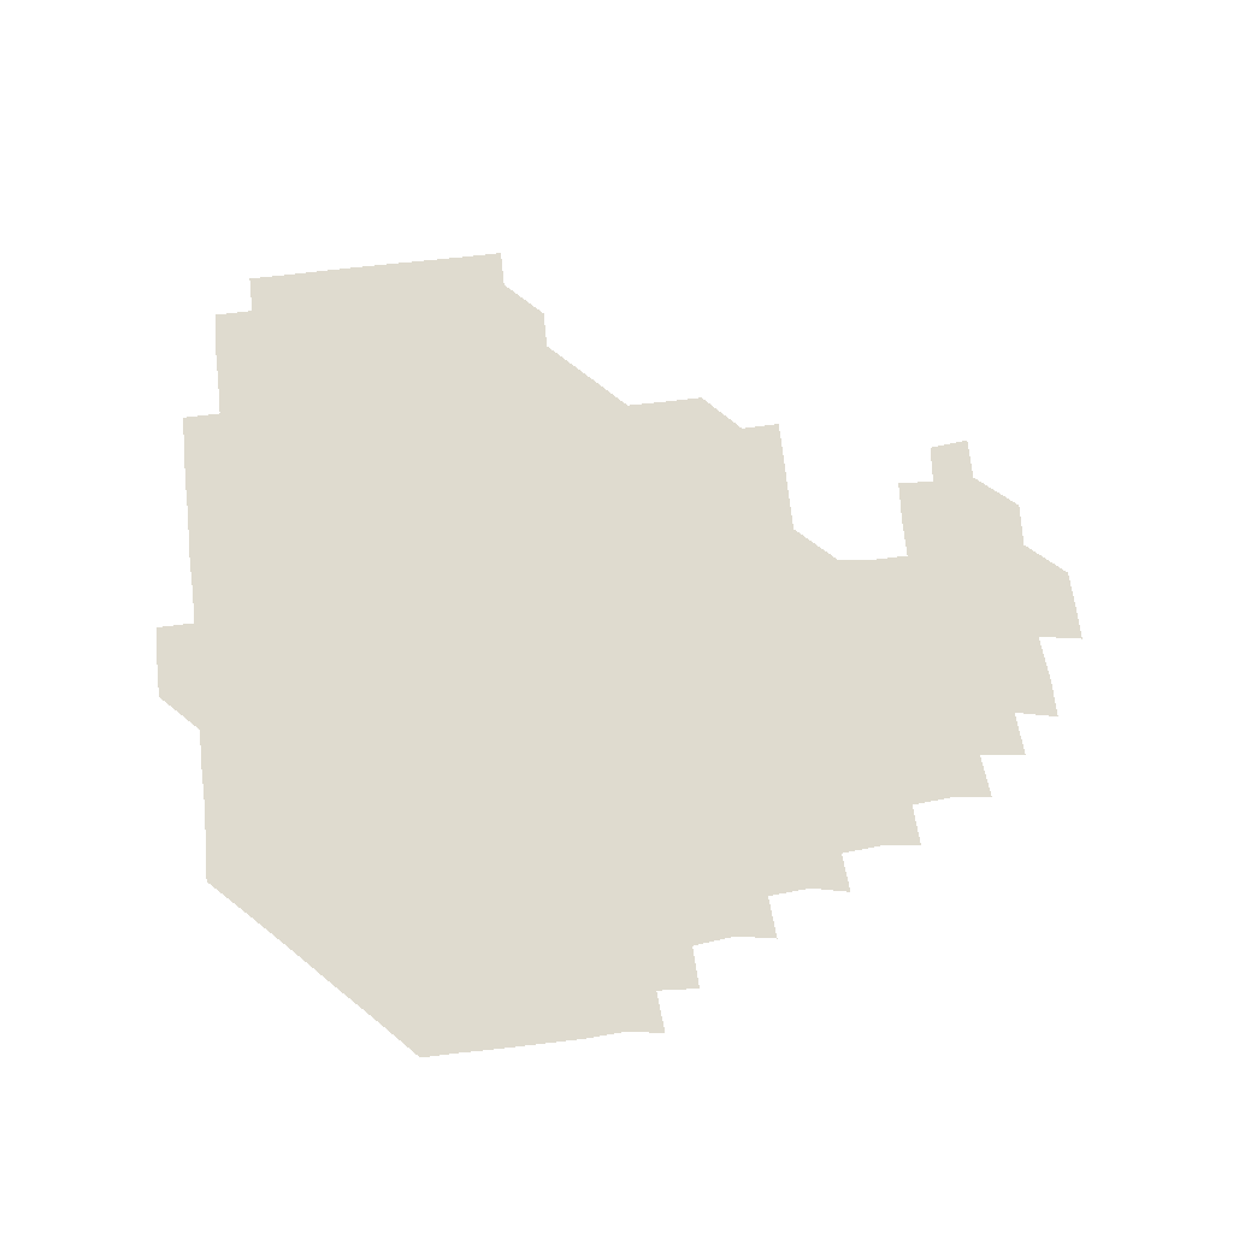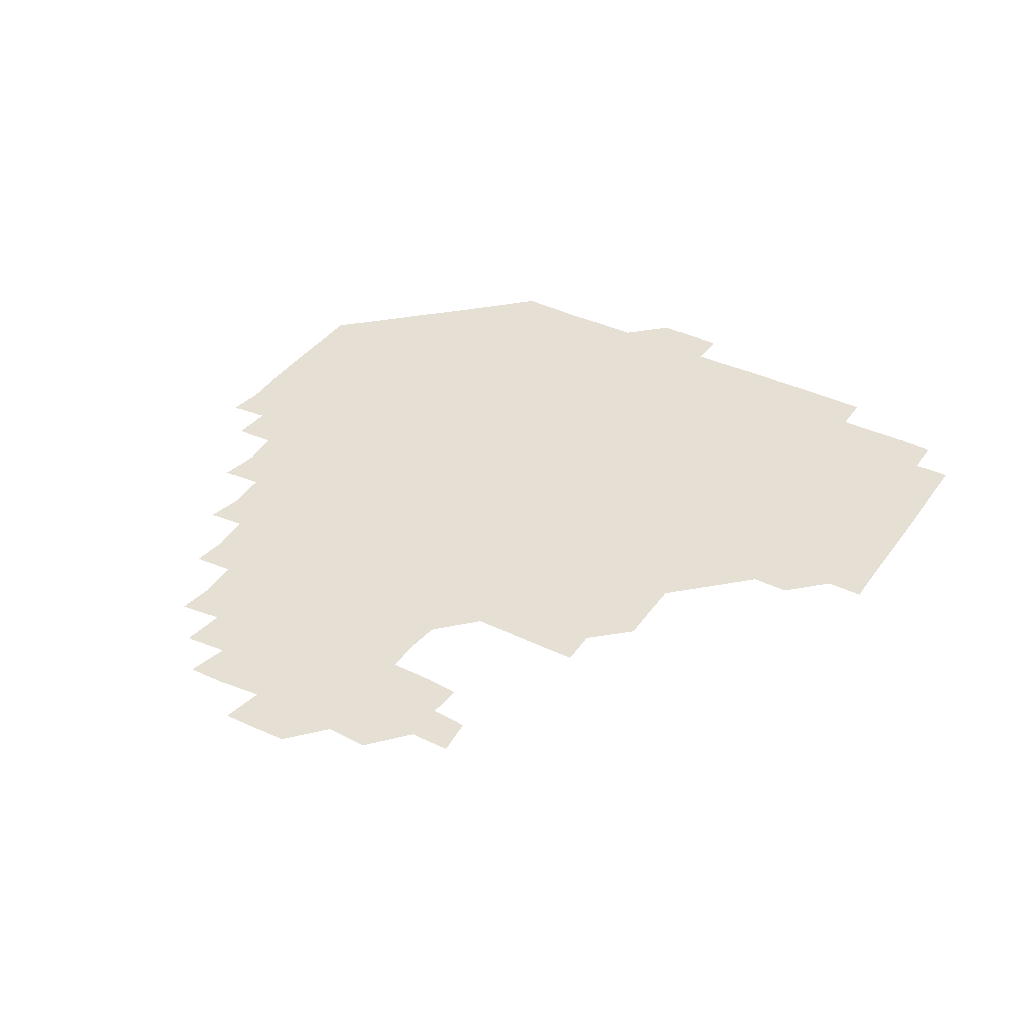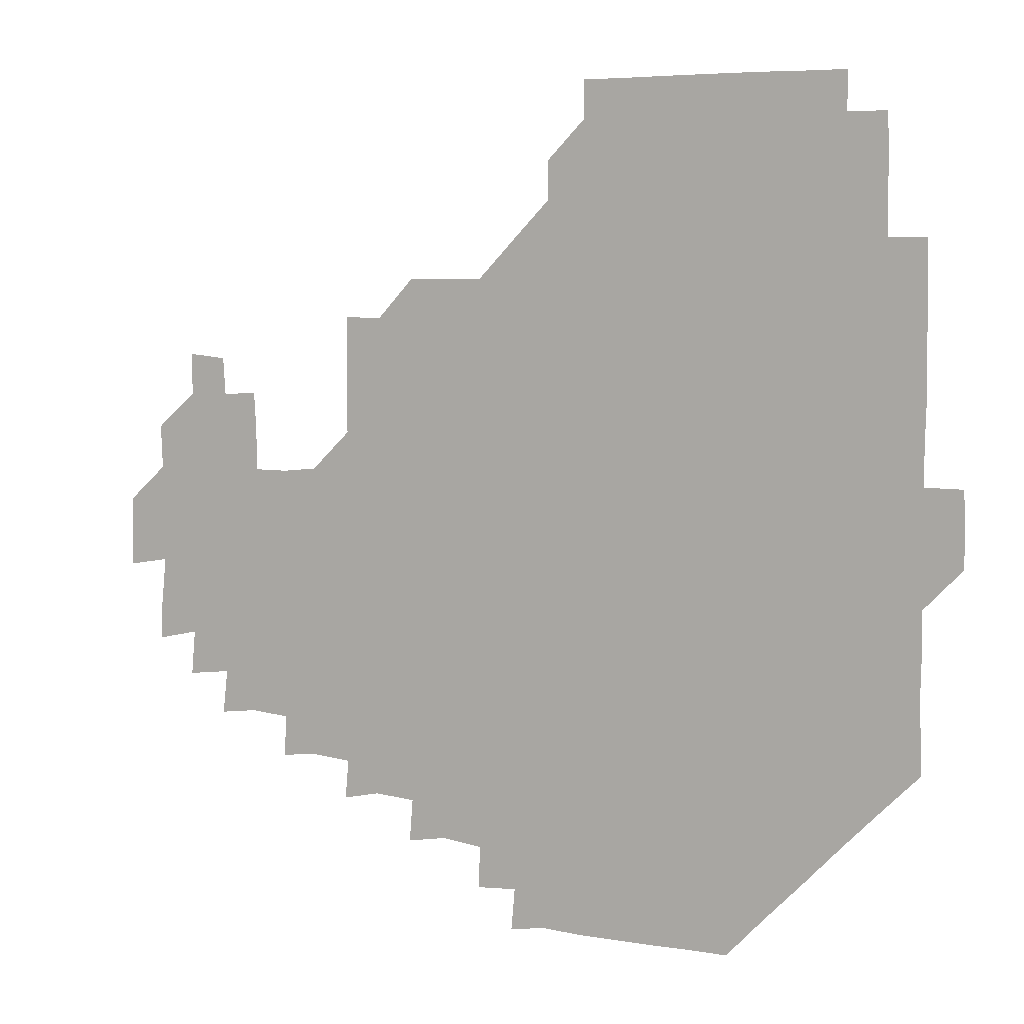
<metadata>
{"format":"obj","ext":"obj","renderer":"f3d","projection":"perspective","resolution":1024,"background":"white","views":[{"elev":70.4,"azim":-6.2,"up":"+Z"},{"elev":38.0,"azim":121.6,"up":"+Z"},{"elev":4.9,"azim":-152.7,"up":"+Y"}]}
</metadata>
<code>
v 195.3 256.5 0
v 195.2 271 0
v 195.7 285.3 0
v 210.1 180.6 0
v 210.5 195 0
v 210.9 210.3 0
v 210.4 225.7 0
v 210.5 241.2 0
v 210.7 256 0
v 210.9 270.9 0
v 210.7 285.6 0
v 210.5 301 0
v 210 316.2 0
v 210.3 331 0
v 210 346.2 0
v 210.1 361.1 0
v 210.5 375 0
v 225 166.2 0
v 225.5 180.9 0
v 226.2 196.1 0
v 226.2 211 0
v 226.9 226.2 0
v 226.9 241.1 0
v 226.1 256 0
v 226.4 271 0
v 226.3 286 0
v 226.2 301 0
v 226.3 316 0
v 226 331 0
v 226.1 346 0
v 226.3 360.8 0
v 225.4 375.2 0
v 225.5 390.5 0
v 225.2 405.7 0
v 225.9 420.1 0
v 240.1 151.2 0
v 240.3 165.9 0
v 241 181 0
v 240.9 196 0
v 241 211 0
v 241.1 226 0
v 242 241.1 0
v 241.2 256 0
v 241 271 0
v 240.9 286 0
v 241.7 300.9 0
v 241.1 316 0
v 241 331 0
v 241.4 346 0
v 241.3 361 0
v 241.1 376 0
v 241.2 391 0
v 241.1 405.9 0
v 241.2 420.3 0
v 241.1 435.4 0
v 255.4 135.7 0
v 256.1 151.1 0
v 256.2 166.2 0
v 256.1 181.1 0
v 256.2 196.1 0
v 256.1 211.1 0
v 256 226 0
v 256.4 241 0
v 256.3 256 0
v 256.2 271 0
v 256.2 286 0
v 256 301 0
v 256 316 0
v 256.3 331.1 0
v 256.2 346 0
v 256.4 361 0
v 256.1 376.1 0
v 256.1 391.1 0
v 256.2 406.1 0
v 256.2 420.9 0
v 256.5 435.5 0
v 270.9 120.2 0
v 271.7 136.5 0
v 271.5 151.3 0
v 271.1 166.1 0
v 271.4 181.2 0
v 271 196 0
v 271.2 211.1 0
v 271.2 226.1 0
v 271.2 241 0
v 271 256 0
v 271 271 0
v 270.9 286 0
v 271 301 0
v 271 316 0
v 271.2 331.1 0
v 271.1 346 0
v 270.8 361.1 0
v 271.2 376.1 0
v 270.9 391.1 0
v 271.4 406.1 0
v 271 421 0
v 271.6 435.7 0
v 285.6 105.1 0
v 286.4 121.5 0
v 286.4 136.5 0
v 286.2 151.2 0
v 286.4 166.3 0
v 286.2 181.1 0
v 286.2 196.1 0
v 286.1 211.1 0
v 286.3 226.1 0
v 286.1 241 0
v 286.1 256 0
v 285.8 271 0
v 286.1 286 0
v 286 301 0
v 286 316 0
v 286 331 0
v 286 346.1 0
v 286.1 361.1 0
v 285.9 376.1 0
v 286.2 391.2 0
v 286 406.1 0
v 286.2 421.1 0
v 286.4 435.8 0
v 300.6 105.3 0
v 301.3 121.9 0
v 301.2 136.5 0
v 301.1 151.2 0
v 301.2 166.2 0
v 301.2 181.2 0
v 300.9 196 0
v 301.3 211.2 0
v 301.5 226.1 0
v 301.1 241 0
v 300.9 256 0
v 300.9 271 0
v 301 286 0
v 300.9 301 0
v 301.1 316 0
v 300.9 331 0
v 301 346.1 0
v 301 361.1 0
v 300.9 376.1 0
v 301.1 391.1 0
v 300.8 406 0
v 301.1 421.1 0
v 301.3 435.9 0
v 316 105.3 0
v 316 121.7 0
v 316 136.4 0
v 316.1 151.3 0
v 316.1 166.3 0
v 316.1 181.2 0
v 316.1 196.2 0
v 316.2 211.2 0
v 316.4 226.1 0
v 316.2 240.9 0
v 316.1 255.9 0
v 316 271 0
v 316 286 0
v 315.9 301.1 0
v 316 316.1 0
v 316 331.1 0
v 315.9 346 0
v 316 361.1 0
v 315.9 376 0
v 316 391.2 0
v 316 406.1 0
v 316 421.1 0
v 316.3 435.9 0
v 331.4 105.4 0
v 331 121.5 0
v 331 136.2 0
v 330.9 151.3 0
v 331 166.5 0
v 331 181.2 0
v 331 196.2 0
v 331 211.1 0
v 331.1 226.1 0
v 331.1 240.9 0
v 331.1 255.8 0
v 331 271 0
v 330.9 286.3 0
v 330.9 301.1 0
v 331 316 0
v 330.9 331.1 0
v 330.9 346.1 0
v 330.9 361.1 0
v 330.9 376.1 0
v 330.9 391.1 0
v 331 406.1 0
v 331 421.1 0
v 331.2 435.8 0
v 346.8 105.6 0
v 345.9 121.5 0
v 345.9 136.4 0
v 345.9 151.1 0
v 345.9 166.3 0
v 345.9 181.2 0
v 345.9 196.2 0
v 346 211.2 0
v 346 226.1 0
v 346.1 240.9 0
v 346 255.9 0
v 346 270.9 0
v 345.8 286.2 0
v 345.9 301.1 0
v 345.9 316.1 0
v 346 331 0
v 345.9 346.1 0
v 345.9 361.1 0
v 346 376.1 0
v 346 391.1 0
v 345.8 406.2 0
v 346.2 421.1 0
v 346.2 436 0
v 362.2 106.5 0
v 361 121.5 0
v 360.9 136.5 0
v 360.9 151.2 0
v 360.7 166.5 0
v 361 181 0
v 360.9 196.1 0
v 360.9 211.1 0
v 360.9 226.2 0
v 361 241 0
v 361 255.8 0
v 361 271 0
v 361 286 0
v 360.9 301 0
v 361 316 0
v 361 331.1 0
v 361 346.1 0
v 361 361.1 0
v 361.1 376 0
v 361.1 391.1 0
v 361.3 406.1 0
v 377.1 104.5 0
v 375.7 120.6 0
v 375.4 136.9 0
v 375.7 151.5 0
v 375.7 166.3 0
v 375.6 181.5 0
v 375.9 196.1 0
v 375.8 211.3 0
v 375.8 226.2 0
v 375.7 241 0
v 375.9 255.9 0
v 375.9 270.9 0
v 376 285.9 0
v 376 300.9 0
v 376 316 0
v 376 331.1 0
v 376 346.1 0
v 376 361 0
v 376.2 376 0
v 391.9 119.6 0
v 391.1 136 0
v 390.1 151.9 0
v 390.2 166.6 0
v 390.5 181.3 0
v 390.5 196.5 0
v 390.3 211.5 0
v 390.4 226.3 0
v 390.5 241 0
v 390.7 255.9 0
v 390.8 270.9 0
v 390.8 285.8 0
v 390.9 300.9 0
v 390.9 315.9 0
v 391 331 0
v 391 346 0
v 391.2 360.8 0
v 407.7 137.9 0
v 405.6 152.2 0
v 405.5 166.3 0
v 405.7 181.1 0
v 405.4 196.4 0
v 405.4 211.3 0
v 405.9 226 0
v 405.6 241.1 0
v 405.4 256 0
v 405.6 270.9 0
v 405.8 285.9 0
v 405.7 300.8 0
v 405.9 315.9 0
v 405.8 330.9 0
v 405.8 345.8 0
v 406.5 360.8 0
v 423.3 135.3 0
v 422 151.9 0
v 420 166.7 0
v 420.8 180.9 0
v 420.5 196.2 0
v 419.8 211.6 0
v 420.5 226.1 0
v 420.5 241.1 0
v 420.7 256.1 0
v 420.7 271 0
v 420.5 285.9 0
v 420.5 300.8 0
v 420.8 315.9 0
v 420.6 330.8 0
v 420.8 345.7 0
v 421.7 361 0
v 438.5 153.2 0
v 436.7 166.4 0
v 436.4 180.8 0
v 436.1 196.1 0
v 434.7 211.8 0
v 434.8 226.3 0
v 434.9 241.1 0
v 435.5 256 0
v 435.5 271 0
v 435.1 285.9 0
v 435.6 300.7 0
v 435.7 315.8 0
v 435.7 330.9 0
v 436.4 345.6 0
v 453.4 150.1 0
v 452.1 165.4 0
v 451.1 180.7 0
v 451.6 195.4 0
v 450.6 211.3 0
v 449.9 226.4 0
v 450.2 241.1 0
v 450.6 256.2 0
v 450 271.2 0
v 450.6 285.9 0
v 451.6 299.6 0
v 451.5 316.3 0
v 451.6 331.6 0
v 451.6 346 0
v 468.3 166.8 0
v 466.4 181.3 0
v 465.7 196.2 0
v 466.2 210.8 0
v 465.3 226.4 0
v 464.8 241.2 0
v 465.8 255.7 0
v 466.2 270.6 0
v 467.5 284.5 0
v 482.8 165.2 0
v 481.8 181.4 0
v 480.7 196.6 0
v 479.6 212.3 0
v 479.4 226.8 0
v 479.1 241.6 0
v 479.2 255.7 0
v 479.6 269.9 0
v 481.6 283.1 0
v 497.8 182.7 0
v 496.1 197 0
v 495.6 211.9 0
v 494.7 226.6 0
v 494.8 241.4 0
v 494.5 256 0
v 494.6 269.8 0
v 495.2 283.3 0
v 495.3 299.1 0
v 496.2 314.7 0
v 512.8 180.9 0
v 510.9 198.3 0
v 511.2 211.8 0
v 509.8 226.5 0
v 509.8 240.9 0
v 510.1 256 0
v 510.3 271.1 0
v 509.8 285.7 0
v 509.8 300.1 0
v 510.3 314.1 0
v 511.3 328.8 0
v 528.5 196.3 0
v 527 213.9 0
v 526.1 226.8 0
v 525.5 241.2 0
v 525.4 256 0
v 525.3 270.8 0
v 525.2 285.7 0
v 526.2 300.5 0
v 526.8 314 0
v 526.8 330.5 0
v 543.6 210.4 0
v 543.4 224.7 0
v 541.5 243.9 0
v 541.2 256.1 0
v 541.2 269.7 0
v 542.3 282.9 0
v 543.1 300 0
v 558.5 241.1 0
v 558.3 254.8 0
v 557.7 269.2 0
f 8 9 1
f 1 9 2
f 9 10 2
f 2 10 3
f 10 11 3
f 18 19 4
f 4 19 5
f 19 20 5
f 5 20 6
f 20 21 6
f 6 21 7
f 21 22 7
f 7 22 8
f 22 23 8
f 8 23 9
f 23 24 9
f 9 24 10
f 24 25 10
f 10 25 11
f 25 26 11
f 11 26 12
f 26 27 12
f 12 27 13
f 27 28 13
f 13 28 14
f 28 29 14
f 14 29 15
f 29 30 15
f 15 30 16
f 30 31 16
f 16 31 17
f 31 32 17
f 36 37 18
f 18 37 19
f 37 38 19
f 19 38 20
f 38 39 20
f 20 39 21
f 39 40 21
f 21 40 22
f 40 41 22
f 22 41 23
f 41 42 23
f 23 42 24
f 42 43 24
f 24 43 25
f 43 44 25
f 25 44 26
f 44 45 26
f 26 45 27
f 45 46 27
f 27 46 28
f 46 47 28
f 28 47 29
f 47 48 29
f 29 48 30
f 48 49 30
f 30 49 31
f 49 50 31
f 31 50 32
f 50 51 32
f 32 51 33
f 51 52 33
f 33 52 34
f 52 53 34
f 34 53 35
f 53 54 35
f 56 57 36
f 36 57 37
f 57 58 37
f 37 58 38
f 58 59 38
f 38 59 39
f 59 60 39
f 39 60 40
f 60 61 40
f 40 61 41
f 61 62 41
f 41 62 42
f 62 63 42
f 42 63 43
f 63 64 43
f 43 64 44
f 64 65 44
f 44 65 45
f 65 66 45
f 45 66 46
f 66 67 46
f 46 67 47
f 67 68 47
f 47 68 48
f 68 69 48
f 48 69 49
f 69 70 49
f 49 70 50
f 70 71 50
f 50 71 51
f 71 72 51
f 51 72 52
f 72 73 52
f 52 73 53
f 73 74 53
f 53 74 54
f 74 75 54
f 54 75 55
f 75 76 55
f 77 78 56
f 56 78 57
f 78 79 57
f 57 79 58
f 79 80 58
f 58 80 59
f 80 81 59
f 59 81 60
f 81 82 60
f 60 82 61
f 82 83 61
f 61 83 62
f 83 84 62
f 62 84 63
f 84 85 63
f 63 85 64
f 85 86 64
f 64 86 65
f 86 87 65
f 65 87 66
f 87 88 66
f 66 88 67
f 88 89 67
f 67 89 68
f 89 90 68
f 68 90 69
f 90 91 69
f 69 91 70
f 91 92 70
f 70 92 71
f 92 93 71
f 71 93 72
f 93 94 72
f 72 94 73
f 94 95 73
f 73 95 74
f 95 96 74
f 74 96 75
f 96 97 75
f 75 97 76
f 97 98 76
f 99 100 77
f 77 100 78
f 100 101 78
f 78 101 79
f 101 102 79
f 79 102 80
f 102 103 80
f 80 103 81
f 103 104 81
f 81 104 82
f 104 105 82
f 82 105 83
f 105 106 83
f 83 106 84
f 106 107 84
f 84 107 85
f 107 108 85
f 85 108 86
f 108 109 86
f 86 109 87
f 109 110 87
f 87 110 88
f 110 111 88
f 88 111 89
f 111 112 89
f 89 112 90
f 112 113 90
f 90 113 91
f 113 114 91
f 91 114 92
f 114 115 92
f 92 115 93
f 115 116 93
f 93 116 94
f 116 117 94
f 94 117 95
f 117 118 95
f 95 118 96
f 118 119 96
f 96 119 97
f 119 120 97
f 97 120 98
f 120 121 98
f 99 122 100
f 122 123 100
f 100 123 101
f 123 124 101
f 101 124 102
f 124 125 102
f 102 125 103
f 125 126 103
f 103 126 104
f 126 127 104
f 104 127 105
f 127 128 105
f 105 128 106
f 128 129 106
f 106 129 107
f 129 130 107
f 107 130 108
f 130 131 108
f 108 131 109
f 131 132 109
f 109 132 110
f 132 133 110
f 110 133 111
f 133 134 111
f 111 134 112
f 134 135 112
f 112 135 113
f 135 136 113
f 113 136 114
f 136 137 114
f 114 137 115
f 137 138 115
f 115 138 116
f 138 139 116
f 116 139 117
f 139 140 117
f 117 140 118
f 140 141 118
f 118 141 119
f 141 142 119
f 119 142 120
f 142 143 120
f 120 143 121
f 143 144 121
f 122 145 123
f 145 146 123
f 123 146 124
f 146 147 124
f 124 147 125
f 147 148 125
f 125 148 126
f 148 149 126
f 126 149 127
f 149 150 127
f 127 150 128
f 150 151 128
f 128 151 129
f 151 152 129
f 129 152 130
f 152 153 130
f 130 153 131
f 153 154 131
f 131 154 132
f 154 155 132
f 132 155 133
f 155 156 133
f 133 156 134
f 156 157 134
f 134 157 135
f 157 158 135
f 135 158 136
f 158 159 136
f 136 159 137
f 159 160 137
f 137 160 138
f 160 161 138
f 138 161 139
f 161 162 139
f 139 162 140
f 162 163 140
f 140 163 141
f 163 164 141
f 141 164 142
f 164 165 142
f 142 165 143
f 165 166 143
f 143 166 144
f 166 167 144
f 145 168 146
f 168 169 146
f 146 169 147
f 169 170 147
f 147 170 148
f 170 171 148
f 148 171 149
f 171 172 149
f 149 172 150
f 172 173 150
f 150 173 151
f 173 174 151
f 151 174 152
f 174 175 152
f 152 175 153
f 175 176 153
f 153 176 154
f 176 177 154
f 154 177 155
f 177 178 155
f 155 178 156
f 178 179 156
f 156 179 157
f 179 180 157
f 157 180 158
f 180 181 158
f 158 181 159
f 181 182 159
f 159 182 160
f 182 183 160
f 160 183 161
f 183 184 161
f 161 184 162
f 184 185 162
f 162 185 163
f 185 186 163
f 163 186 164
f 186 187 164
f 164 187 165
f 187 188 165
f 165 188 166
f 188 189 166
f 166 189 167
f 189 190 167
f 168 191 169
f 191 192 169
f 169 192 170
f 192 193 170
f 170 193 171
f 193 194 171
f 171 194 172
f 194 195 172
f 172 195 173
f 195 196 173
f 173 196 174
f 196 197 174
f 174 197 175
f 197 198 175
f 175 198 176
f 198 199 176
f 176 199 177
f 199 200 177
f 177 200 178
f 200 201 178
f 178 201 179
f 201 202 179
f 179 202 180
f 202 203 180
f 180 203 181
f 203 204 181
f 181 204 182
f 204 205 182
f 182 205 183
f 205 206 183
f 183 206 184
f 206 207 184
f 184 207 185
f 207 208 185
f 185 208 186
f 208 209 186
f 186 209 187
f 209 210 187
f 187 210 188
f 210 211 188
f 188 211 189
f 211 212 189
f 189 212 190
f 212 213 190
f 191 214 192
f 214 215 192
f 192 215 193
f 215 216 193
f 193 216 194
f 216 217 194
f 194 217 195
f 217 218 195
f 195 218 196
f 218 219 196
f 196 219 197
f 219 220 197
f 197 220 198
f 220 221 198
f 198 221 199
f 221 222 199
f 199 222 200
f 222 223 200
f 200 223 201
f 223 224 201
f 201 224 202
f 224 225 202
f 202 225 203
f 225 226 203
f 203 226 204
f 226 227 204
f 204 227 205
f 227 228 205
f 205 228 206
f 228 229 206
f 206 229 207
f 229 230 207
f 207 230 208
f 230 231 208
f 208 231 209
f 231 232 209
f 209 232 210
f 232 233 210
f 210 233 211
f 233 234 211
f 211 234 212
f 214 235 215
f 235 236 215
f 215 236 216
f 236 237 216
f 216 237 217
f 237 238 217
f 217 238 218
f 238 239 218
f 218 239 219
f 239 240 219
f 219 240 220
f 240 241 220
f 220 241 221
f 241 242 221
f 221 242 222
f 242 243 222
f 222 243 223
f 243 244 223
f 223 244 224
f 244 245 224
f 224 245 225
f 245 246 225
f 225 246 226
f 246 247 226
f 226 247 227
f 247 248 227
f 227 248 228
f 248 249 228
f 228 249 229
f 249 250 229
f 229 250 230
f 250 251 230
f 230 251 231
f 251 252 231
f 231 252 232
f 252 253 232
f 232 253 233
f 236 254 237
f 254 255 237
f 237 255 238
f 255 256 238
f 238 256 239
f 256 257 239
f 239 257 240
f 257 258 240
f 240 258 241
f 258 259 241
f 241 259 242
f 259 260 242
f 242 260 243
f 260 261 243
f 243 261 244
f 261 262 244
f 244 262 245
f 262 263 245
f 245 263 246
f 263 264 246
f 246 264 247
f 264 265 247
f 247 265 248
f 265 266 248
f 248 266 249
f 266 267 249
f 249 267 250
f 267 268 250
f 250 268 251
f 268 269 251
f 251 269 252
f 269 270 252
f 252 270 253
f 255 271 256
f 271 272 256
f 256 272 257
f 272 273 257
f 257 273 258
f 273 274 258
f 258 274 259
f 274 275 259
f 259 275 260
f 275 276 260
f 260 276 261
f 276 277 261
f 261 277 262
f 277 278 262
f 262 278 263
f 278 279 263
f 263 279 264
f 279 280 264
f 264 280 265
f 280 281 265
f 265 281 266
f 281 282 266
f 266 282 267
f 282 283 267
f 267 283 268
f 283 284 268
f 268 284 269
f 284 285 269
f 269 285 270
f 285 286 270
f 271 287 272
f 287 288 272
f 272 288 273
f 288 289 273
f 273 289 274
f 289 290 274
f 274 290 275
f 290 291 275
f 275 291 276
f 291 292 276
f 276 292 277
f 292 293 277
f 277 293 278
f 293 294 278
f 278 294 279
f 294 295 279
f 279 295 280
f 295 296 280
f 280 296 281
f 296 297 281
f 281 297 282
f 297 298 282
f 282 298 283
f 298 299 283
f 283 299 284
f 299 300 284
f 284 300 285
f 300 301 285
f 285 301 286
f 301 302 286
f 288 303 289
f 303 304 289
f 289 304 290
f 304 305 290
f 290 305 291
f 305 306 291
f 291 306 292
f 306 307 292
f 292 307 293
f 307 308 293
f 293 308 294
f 308 309 294
f 294 309 295
f 309 310 295
f 295 310 296
f 310 311 296
f 296 311 297
f 311 312 297
f 297 312 298
f 312 313 298
f 298 313 299
f 313 314 299
f 299 314 300
f 314 315 300
f 300 315 301
f 315 316 301
f 301 316 302
f 303 317 304
f 317 318 304
f 304 318 305
f 318 319 305
f 305 319 306
f 319 320 306
f 306 320 307
f 320 321 307
f 307 321 308
f 321 322 308
f 308 322 309
f 322 323 309
f 309 323 310
f 323 324 310
f 310 324 311
f 324 325 311
f 311 325 312
f 325 326 312
f 312 326 313
f 326 327 313
f 313 327 314
f 327 328 314
f 314 328 315
f 328 329 315
f 315 329 316
f 329 330 316
f 318 331 319
f 331 332 319
f 319 332 320
f 332 333 320
f 320 333 321
f 333 334 321
f 321 334 322
f 334 335 322
f 322 335 323
f 335 336 323
f 323 336 324
f 336 337 324
f 324 337 325
f 337 338 325
f 325 338 326
f 338 339 326
f 326 339 327
f 331 340 332
f 340 341 332
f 332 341 333
f 341 342 333
f 333 342 334
f 342 343 334
f 334 343 335
f 343 344 335
f 335 344 336
f 344 345 336
f 336 345 337
f 345 346 337
f 337 346 338
f 346 347 338
f 338 347 339
f 347 348 339
f 341 349 342
f 349 350 342
f 342 350 343
f 350 351 343
f 343 351 344
f 351 352 344
f 344 352 345
f 352 353 345
f 345 353 346
f 353 354 346
f 346 354 347
f 354 355 347
f 347 355 348
f 355 356 348
f 349 359 350
f 359 360 350
f 350 360 351
f 360 361 351
f 351 361 352
f 361 362 352
f 352 362 353
f 362 363 353
f 353 363 354
f 363 364 354
f 354 364 355
f 364 365 355
f 355 365 356
f 365 366 356
f 356 366 357
f 366 367 357
f 357 367 358
f 367 368 358
f 360 370 361
f 370 371 361
f 361 371 362
f 371 372 362
f 362 372 363
f 372 373 363
f 363 373 364
f 373 374 364
f 364 374 365
f 374 375 365
f 365 375 366
f 375 376 366
f 366 376 367
f 376 377 367
f 367 377 368
f 377 378 368
f 368 378 369
f 378 379 369
f 371 380 372
f 380 381 372
f 372 381 373
f 381 382 373
f 373 382 374
f 382 383 374
f 374 383 375
f 383 384 375
f 375 384 376
f 384 385 376
f 376 385 377
f 385 386 377
f 377 386 378
f 382 387 383
f 387 388 383
f 383 388 384
f 388 389 384
f 384 389 385

</code>
